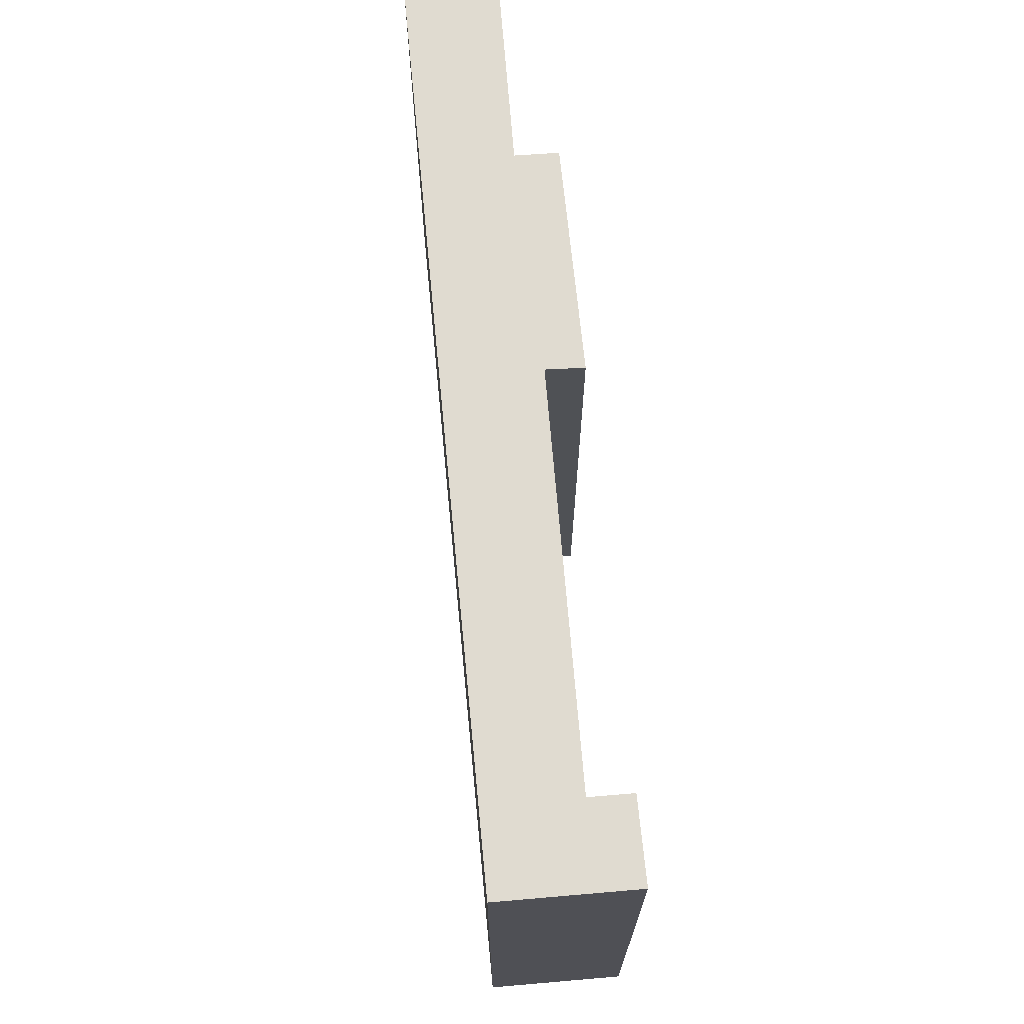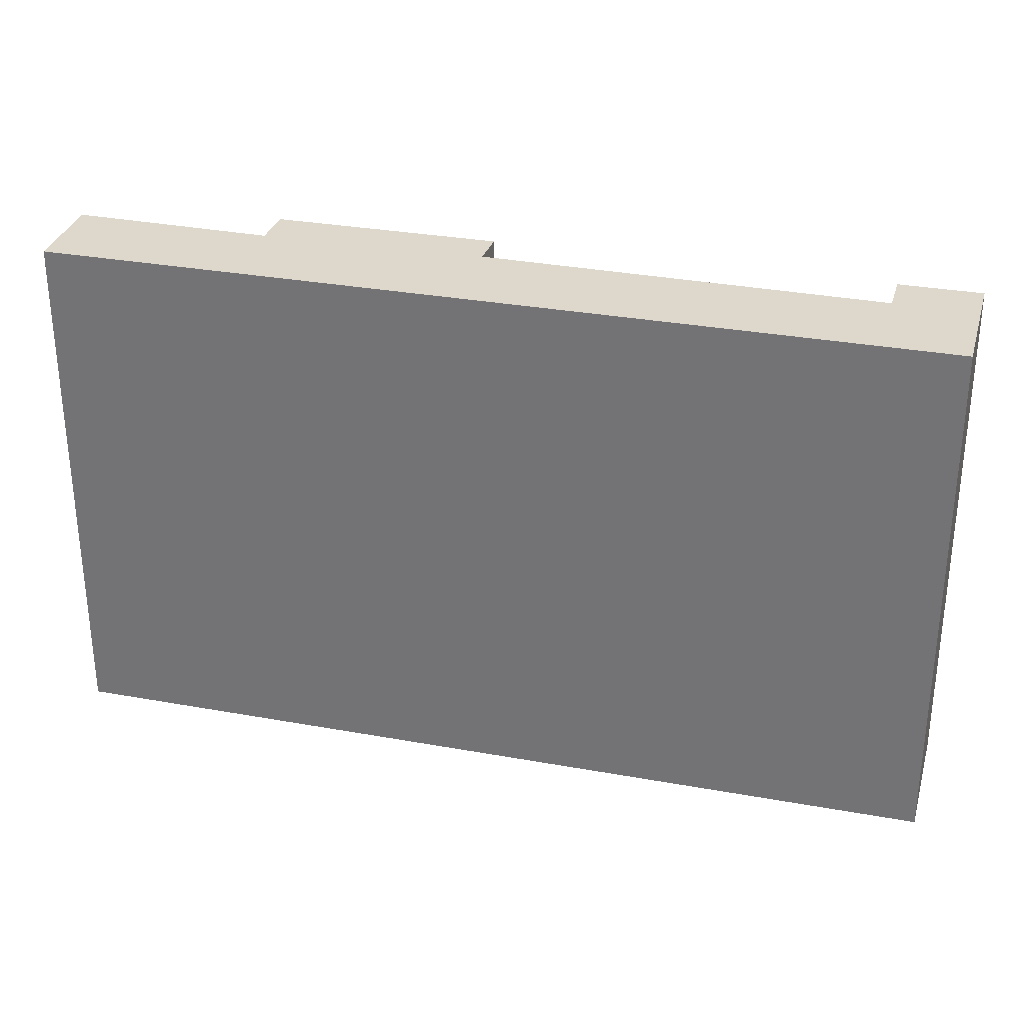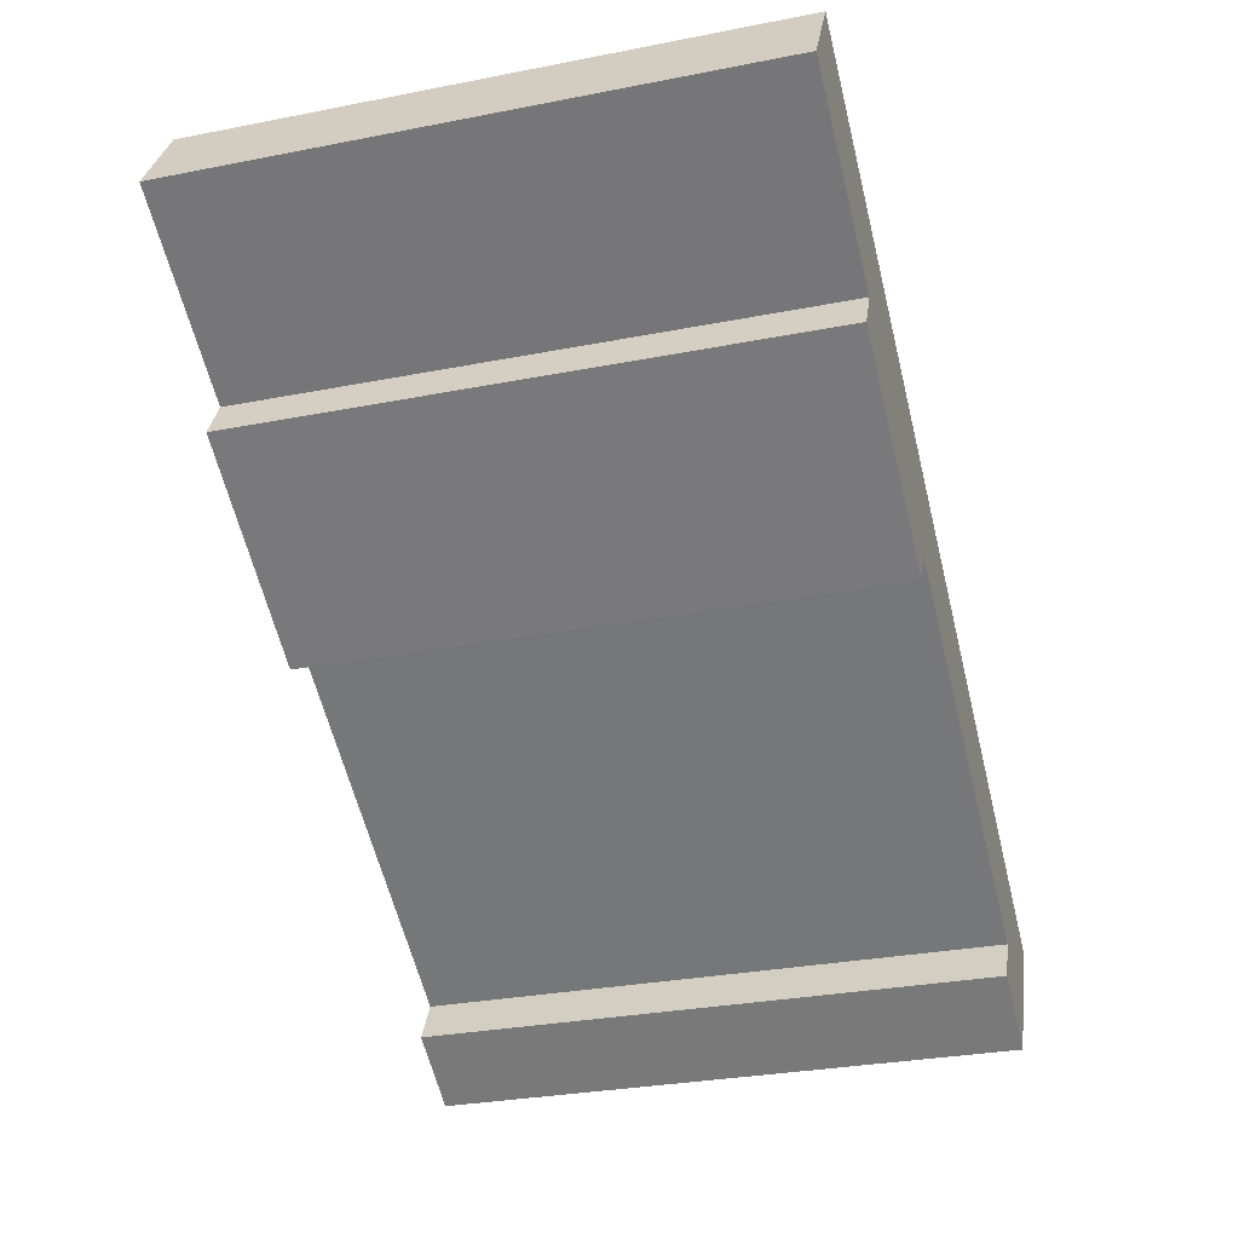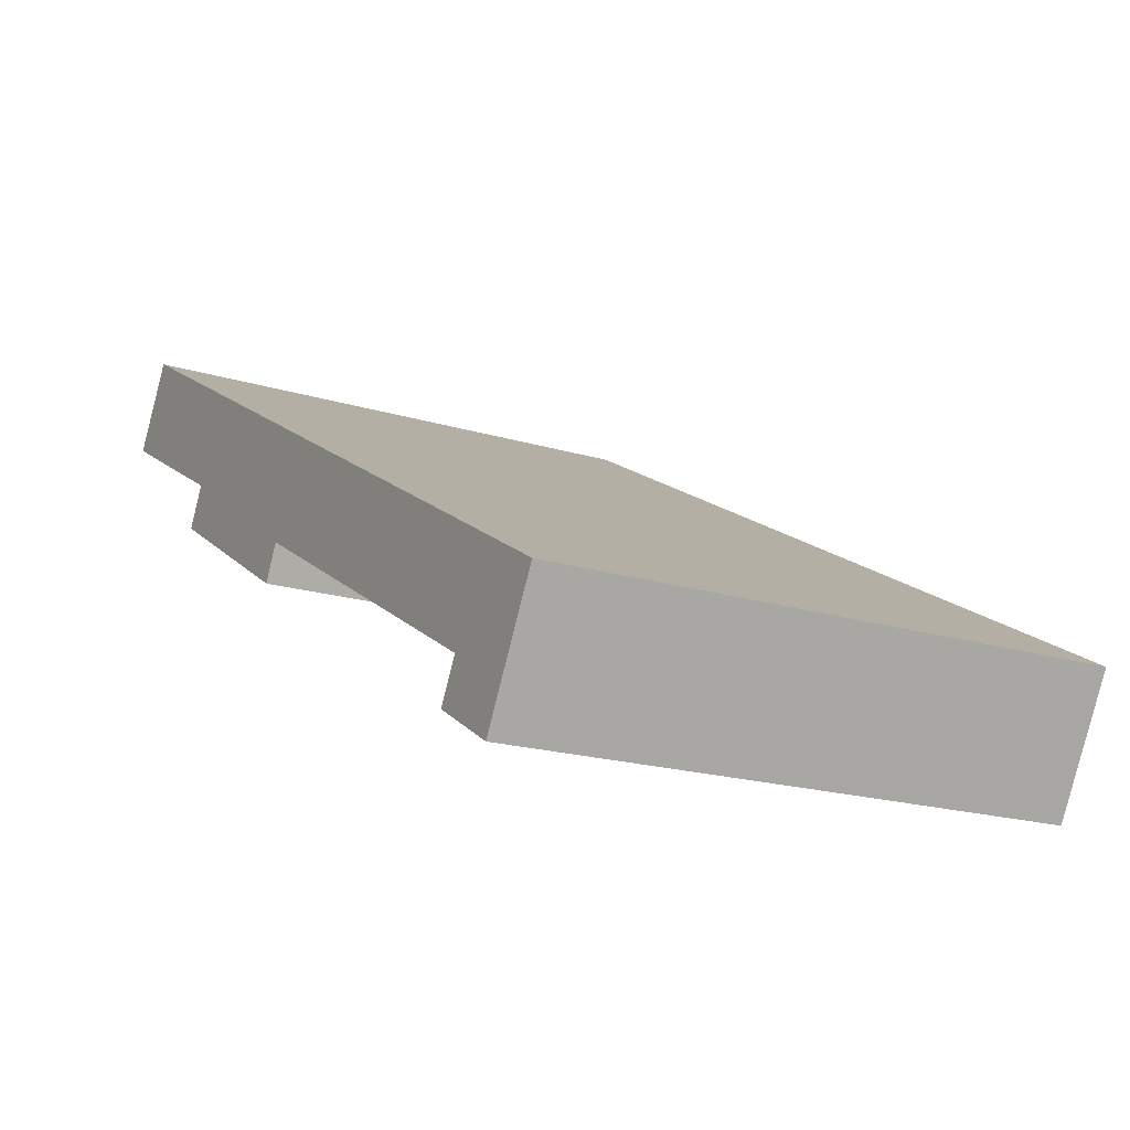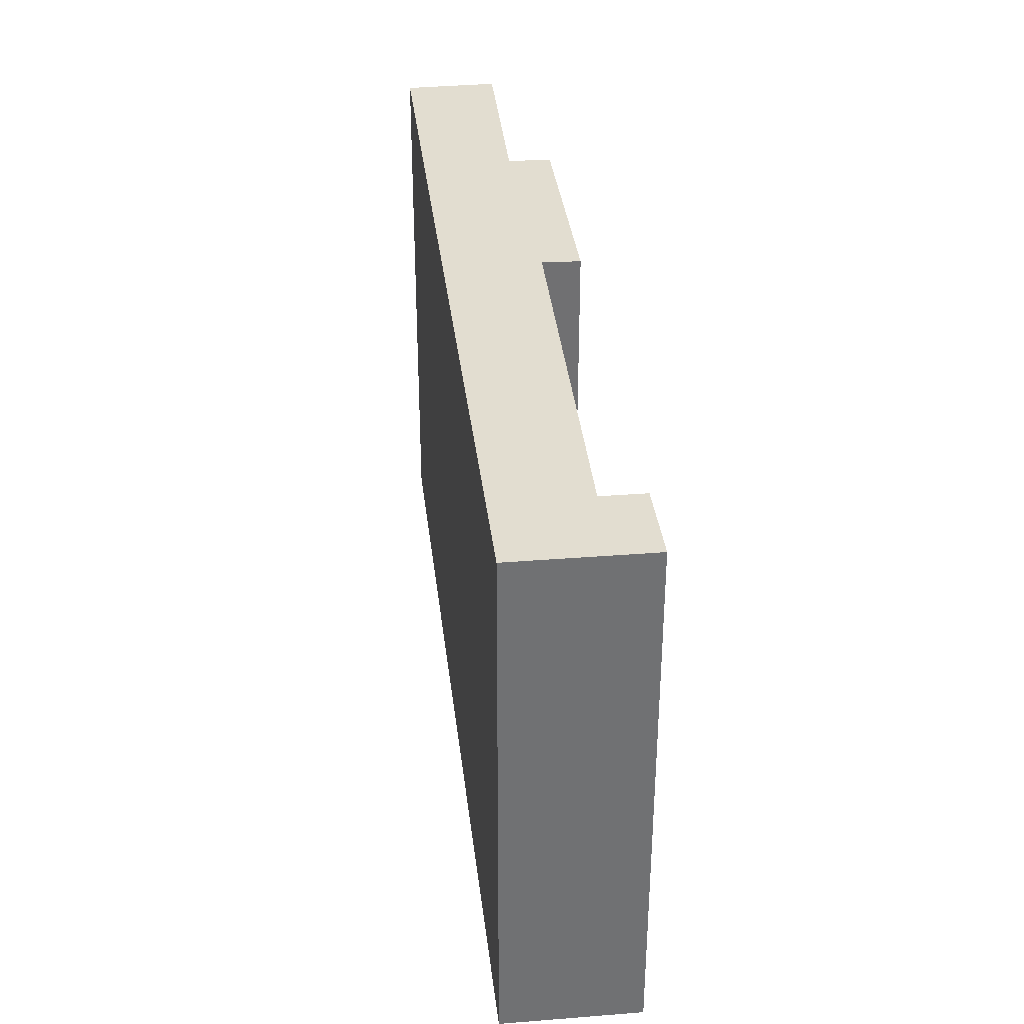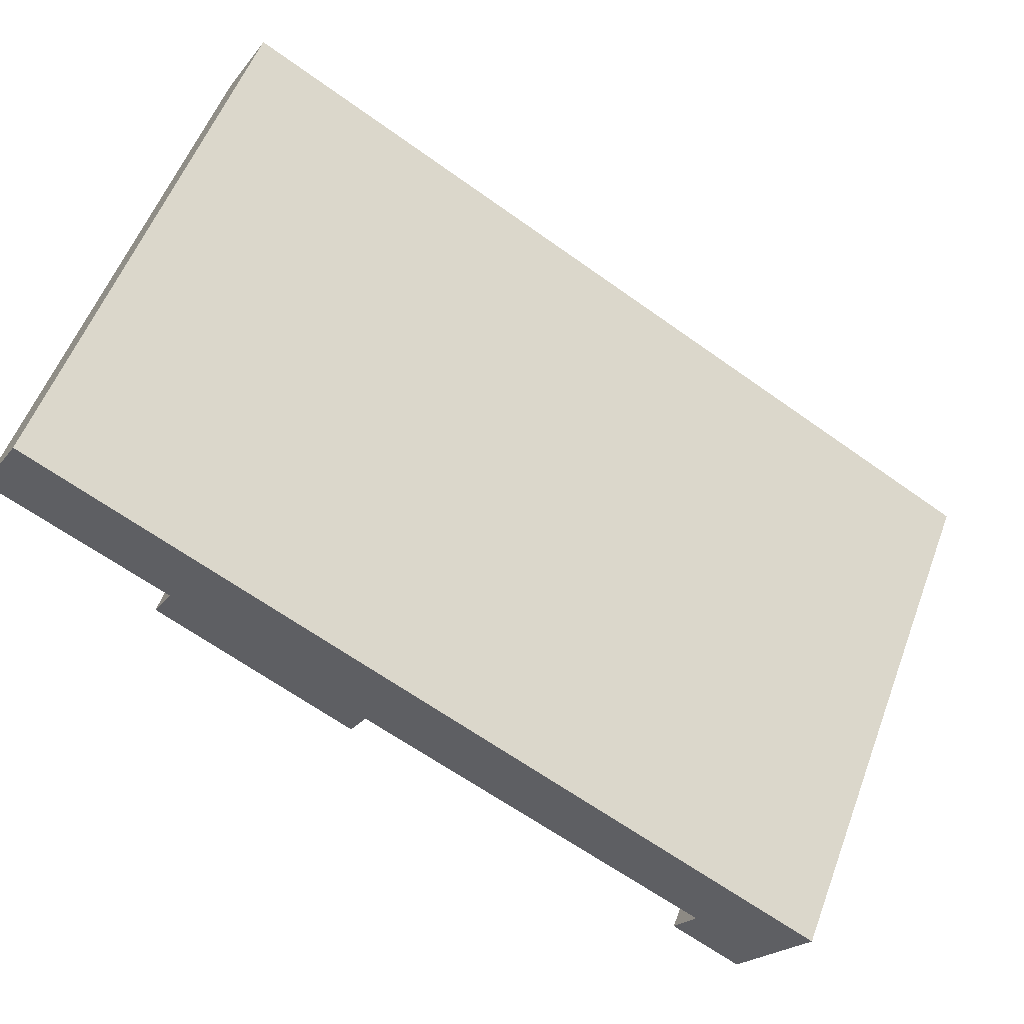
<metadata>
{"format":"obj","ext":"obj","renderer":"f3d","projection":"perspective","resolution":1024,"background":"white","views":[{"elev":70.0,"azim":114.4,"up":"+Y"},{"elev":31.3,"azim":44.4,"up":"+Y"},{"elev":-29.9,"azim":-74.0,"up":"+Z"},{"elev":-19.1,"azim":59.9,"up":"+Z"},{"elev":35.3,"azim":113.3,"up":"+Y"},{"elev":56.4,"azim":20.6,"up":"+Z"}]}
</metadata>
<code>
v  3.06 10.7 -2.682
v  7.296 10.7 -4.271
v  6.95 10.7 -4.945
v  13.86 10.7 -8.928
v  16.61 10.7 -7.385
v  15.28 10.7 -9.753
v  14.28 10.7 -8.172
v  0.94 10.7 1.607
v  3.47 10.7 -1.926
v  0 10.7 6.551e-16
v  6.95 3.028e-16 -4.945
v  3.06 1.642e-16 -2.682
v  3.47 1.179e-16 -1.926
v  0 0 0
v  15.28 5.972e-16 -9.753
v  13.86 5.467e-16 -8.928
v  14.28 5.004e-16 -8.172
v  7.296 2.615e-16 -4.271
v  0.94 -9.84e-17 1.607
v  16.61 4.522e-16 -7.385
g defaultobject
f 1 2 3
f 4 5 6
f 5 4 7
f 5 7 8
f 8 7 2
f 8 2 9
f 9 2 1
f 8 9 10
f 11 1 3
f 1 11 12
f 13 10 9
f 10 13 14
f 15 4 6
f 4 15 16
f 17 2 7
f 2 17 18
f 12 9 1
f 9 12 13
f 14 8 10
f 8 14 19
f 16 7 4
f 7 16 17
f 19 5 8
f 5 19 20
f 20 6 5
f 6 20 15
f 18 3 2
f 3 18 11
f 20 17 15
f 17 20 19
f 17 19 18
f 18 19 11
f 11 19 13
f 13 19 14
f 12 11 13
f 16 15 17

</code>
